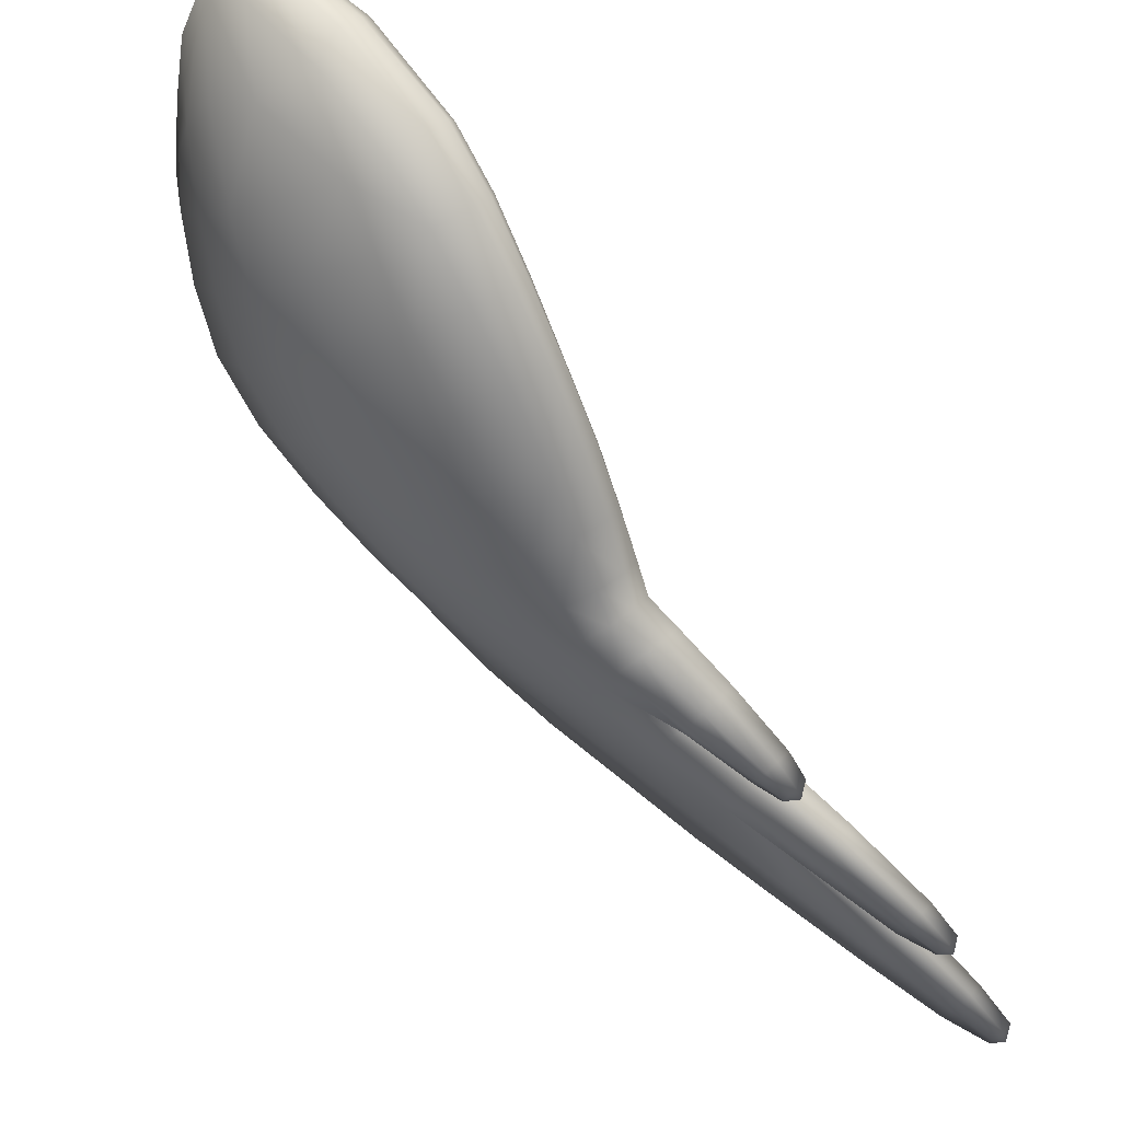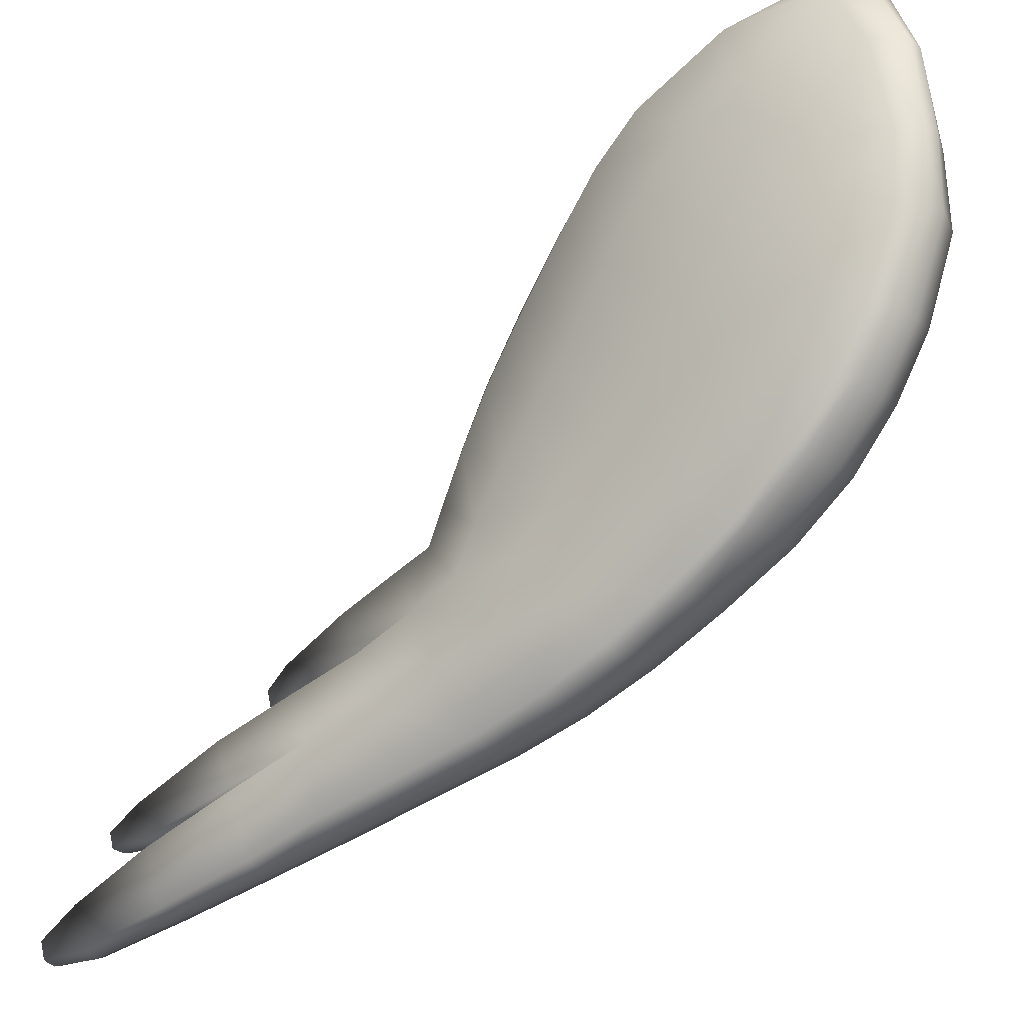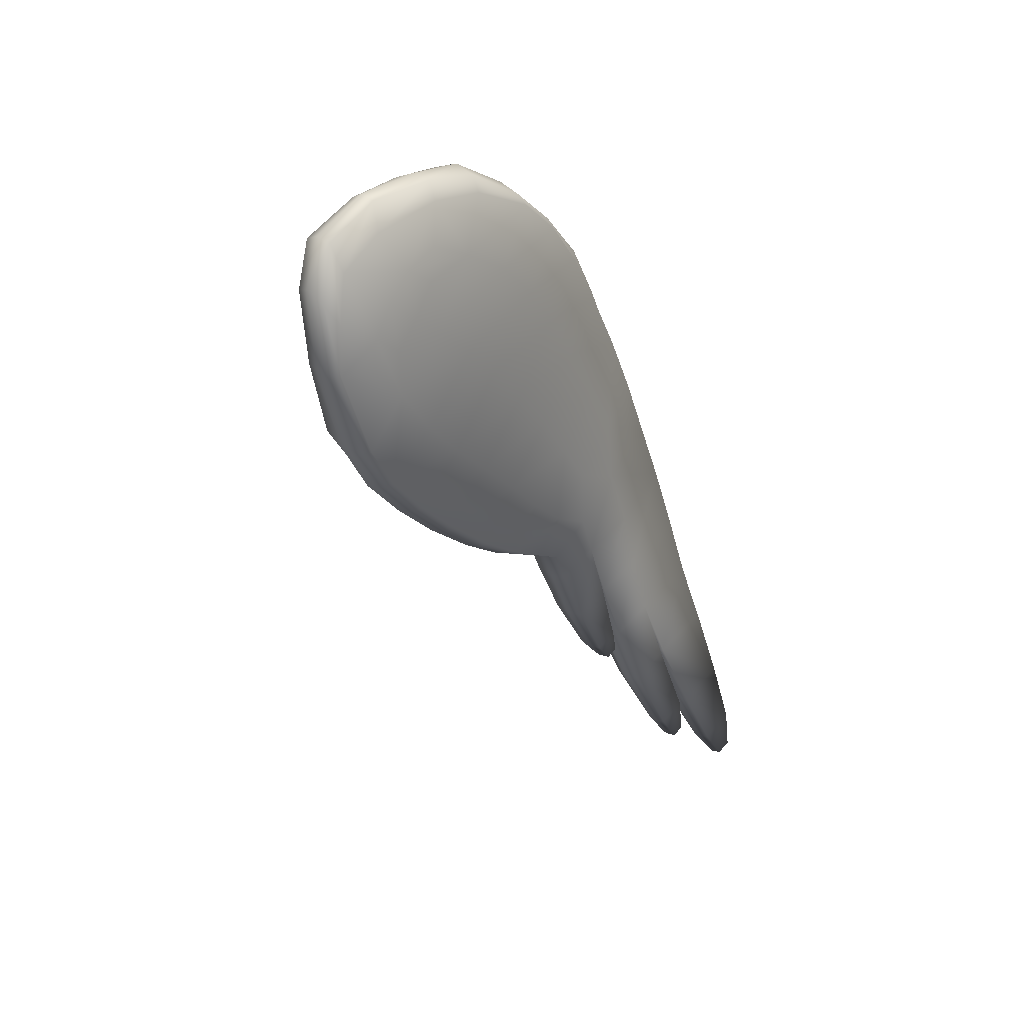
<metadata>
{"format":"obj","ext":"obj","renderer":"f3d","projection":"perspective","resolution":1024,"background":"white","views":[{"elev":62.6,"azim":139.2,"up":"+Y"},{"elev":-35.3,"azim":-48.4,"up":"+Y"},{"elev":31.1,"azim":-132.6,"up":"+Z"}]}
</metadata>
<code>
g pm0663_00_WingLSkin
v 0.1482 0.3827 -0.3284
v 0.1398 0.3889 -0.3226
v 0.1413 0.3784 -0.3199
v 0.1423 0.3809 -0.3018
v 0.1395 0.4006 -0.307
v 0.1436 0.4215 -0.2638
v 0.1467 0.3906 -0.2562
v 0.1493 0.4041 -0.2082
v 0.1477 0.4364 -0.2211
v 0.1502 0.4442 -0.1989
v 0.1508 0.4132 -0.1772
v 0.15 0.4433 -0.1613
v 0.1482 0.4671 -0.1864
v 0.1449 0.4989 -0.1672
v 0.146 0.472 -0.1361
v 0.1402 0.5326 -0.1428
v 0.1422 0.5016 -0.1055
v 0.135 0.5721 -0.1083
v 0.153 0.4342 -0.1025
v 0.1544 0.4119 -0.1339
v 0.1585 0.3727 -0.1527
v 0.1378 0.5348 -0.07348
v 0.1293 0.6057 -0.07555
v 0.1507 0.4613 -0.06574
v 0.1643 0.3943 -0.06602
v 0.1316 0.5677 -0.04245
v 0.1234 0.637 -0.04022
v 0.1465 0.4906 -0.03124
v 0.1518 0.3612 -0.1955
v 0.1467 0.3899 -0.2534
v 0.148 0.352 -0.2434
v 0.1389 0.3768 -0.3016
v 0.1635 0.3729 -0.1079
v 0.1634 0.4182 -0.02397
v 0.1653 0.3097 -0.1757
v 0.172 0.323 -0.1293
v 0.175 0.3386 -0.08391
v 0.1759 0.3587 -0.03663
v 0.1554 0.2978 -0.2292
v 0.1764 0.3821 0.01076
v 0.1426 0.3408 -0.292
v 0.1466 0.2877 -0.2783
v 0.1333 0.3266 -0.3446
v 0.1296 0.3607 -0.3535
v 0.1333 0.3243 -0.3425
v 0.1378 0.2736 -0.3295
v 0.1263 0.2587 -0.3917
v 0.1211 0.3017 -0.4026
v 0.122 0.3094 -0.4046
v 0.1188 0.3342 -0.4109
v 0.1168 0.3209 -0.4326
v 0.1182 0.3103 -0.4299
v 0.1245 0.3146 -0.4383
v 0.1174 0.2469 -0.4469
v 0.1131 0.2778 -0.4546
v 0.1107 0.2611 -0.481
v 0.1127 0.2474 -0.4777
v 0.1184 0.2531 -0.4863
v 0.1747 0.4053 -0.2107
v 0.1493 0.4041 -0.2082
v 0.1467 0.3899 -0.2534
v 0.1648 0.3934 -0.2555
v 0.1389 0.3768 -0.3016
v 0.1798 0.3934 -0.256
v 0.1956 0.4091 -0.2106
v 0.1535 0.3816 -0.304
v 0.1296 0.3607 -0.3535
v 0.165 0.3794 -0.3043
v 0.1848 0.3758 -0.2514
v 0.2002 0.3894 -0.2048
v 0.1416 0.3652 -0.3559
v 0.1188 0.3342 -0.4109
v 0.1873 0.3561 -0.2464
v 0.2027 0.3667 -0.1979
v 0.1717 0.3437 -0.295
v 0.1705 0.3602 -0.2997
v 0.1502 0.3627 -0.3561
v 0.1287 0.3377 -0.4129
v 0.1168 0.3209 -0.4326
v 0.1561 0.3437 -0.3517
v 0.1567 0.329 -0.3475
v 0.1349 0.3358 -0.413
v 0.1249 0.3226 -0.4339
v 0.1245 0.3146 -0.4383
v 0.129 0.3221 -0.4342
v 0.1387 0.3248 -0.4105
v 0.1313 0.3169 -0.4331
v 0.1392 0.3111 -0.4069
v 0.1307 0.3115 -0.4316
v 0.1267 0.3102 -0.4308
v 0.1182 0.3103 -0.4299
v 0.122 0.3094 -0.4046
v 0.1331 0.3079 -0.4054
v 0.1333 0.3266 -0.3446
v 0.1477 0.3248 -0.3455
v 0.1426 0.3408 -0.292
v 0.1591 0.3431 -0.2939
v 0.1591 0.3431 -0.2939
v 0.1426 0.3408 -0.292
v 0.1333 0.3243 -0.3425
v 0.1472 0.3302 -0.3455
v 0.1211 0.3017 -0.4026
v 0.1584 0.3268 -0.3456
v 0.1717 0.3437 -0.295
v 0.1333 0.3069 -0.4052
v 0.1131 0.2778 -0.4546
v 0.1427 0.3038 -0.4054
v 0.1229 0.2819 -0.4567
v 0.1107 0.2611 -0.481
v 0.1295 0.2794 -0.4568
v 0.1185 0.2631 -0.4824
v 0.1184 0.2531 -0.4863
v 0.1224 0.2622 -0.4826
v 0.124 0.2555 -0.481
v 0.1331 0.2656 -0.4535
v 0.1481 0.2826 -0.4003
v 0.165 0.3012 -0.3396
v 0.1245 0.2486 -0.4793
v 0.1345 0.2486 -0.4492
v 0.1209 0.247 -0.4785
v 0.1127 0.2474 -0.4777
v 0.1174 0.2469 -0.4469
v 0.1284 0.2449 -0.4475
v 0.1263 0.2587 -0.3917
v 0.1502 0.2611 -0.3948
v 0.1409 0.2562 -0.3925
v 0.1378 0.2736 -0.3295
v 0.1671 0.2766 -0.3332
v 0.1553 0.2708 -0.3305
v 0.1466 0.2877 -0.2783
v 0.1789 0.3162 -0.2884
v 0.1873 0.3561 -0.2464
v 0.1666 0.2832 -0.2788
v 0.1554 0.2978 -0.2292
v 0.1808 0.2896 -0.2814
v 0.1917 0.3298 -0.2395
v 0.2027 0.3667 -0.1979
v 0.2053 0.3425 -0.1885
v 0.1921 0.3013 -0.2318
v 0.2046 0.314 -0.1774
v 0.1764 0.295 -0.2294
v 0.1653 0.3097 -0.1757
v 0.187 0.3081 -0.1755
v 0.172 0.323 -0.1293
v 0.187 0.3081 -0.1755
v 0.1653 0.3097 -0.1757
v 0.195 0.3209 -0.1271
v 0.1825 0.3368 -0.08279
v 0.175 0.3386 -0.08391
v 0.1759 0.3587 -0.03663
v 0.1834 0.3562 -0.03478
v 0.1764 0.3821 0.01076
v 0.2135 0.3275 -0.13
v 0.2046 0.314 -0.1774
v 0.2053 0.3425 -0.1885
v 0.2002 0.3365 -0.08189
v 0.1809 0.3792 0.01354
v 0.1721 0.4081 0.05332
v 0.2196 0.3437 -0.08393
v 0.2031 0.3569 -0.03371
v 0.2238 0.3643 -0.03568
v 0.2264 0.3712 -0.1046
v 0.2178 0.3553 -0.1452
v 0.2159 0.3787 -0.1591
v 0.2027 0.3667 -0.1979
v 0.2002 0.3894 -0.2048
v 0.2277 0.3964 -0.1241
v 0.2061 0.3799 0.0161
v 0.2276 0.388 0.01278
v 0.1773 0.4039 0.05744
v 0.1755 0.4348 0.09417
v 0.1981 0.4343 0.09811
v 0.1655 0.4377 0.08958
v 0.1603 0.4718 0.1196
v 0.1711 0.4696 0.1242
v 0.1566 0.5217 0.1436
v 0.2032 0.4045 0.06129
v 0.2265 0.4143 0.05573
v 0.165 0.5197 0.1538
v 0.1815 0.5216 0.1587
v 0.1521 0.5669 0.1506
v 0.1577 0.5675 0.1649
v 0.1386 0.6292 0.1484
v 0.1918 0.4686 0.1279
v 0.2145 0.4779 0.1217
v 0.2211 0.444 0.09188
v 0.1468 0.6265 0.1683
v 0.1601 0.625 0.1691
v 0.1281 0.6687 0.1333
v 0.1354 0.6735 0.1546
v 0.1229 0.6773 0.09916
v 0.1708 0.5703 0.1671
v 0.1894 0.5718 0.1588
v 0.2033 0.5252 0.1504
v 0.221 0.5373 0.1207
v 0.2336 0.4998 0.09893
v 0.243 0.4669 0.07075
v 0.1285 0.6863 0.1151
v 0.142 0.6899 0.1237
v 0.1198 0.6813 0.06284
v 0.1249 0.6848 0.06328
v 0.1191 0.6587 -0.004178
v 0.2382 0.5319 0.06671
v 0.2454 0.4389 0.03336
v 0.2423 0.4152 -0.01077
v 0.2502 0.4724 -0.0002394
v 0.2355 0.3915 -0.05682
v 0.2456 0.4465 -0.04049
v 0.2385 0.4204 -0.08358
v 0.2478 0.5012 0.03585
v 0.2222 0.4191 -0.1434
v 0.2111 0.4017 -0.173
v 0.2035 0.4218 -0.1845
v 0.1956 0.4091 -0.2106
v 0.1885 0.4254 -0.2167
v 0.212 0.4412 -0.1621
v 0.193 0.4383 -0.1938
v 0.1797 0.4474 -0.1999
v 0.1769 0.4395 -0.2225
v 0.1629 0.4489 -0.2002
v 0.16 0.4403 -0.2238
v 0.1477 0.4364 -0.2211
v 0.1502 0.4442 -0.1989
v 0.1482 0.4671 -0.1864
v 0.1951 0.4589 -0.1784
v 0.2201 0.4675 -0.1326
v 0.1787 0.4705 -0.187
v 0.1612 0.4723 -0.1893
v 0.1775 0.5026 -0.1674
v 0.1467 0.5012 -0.169
v 0.1449 0.4989 -0.1672
v 0.2326 0.444 -0.1083
v 0.2399 0.4729 -0.06983
v 0.1973 0.4882 -0.154
v 0.2243 0.4978 -0.09855
v 0.2435 0.5034 -0.03261
v 0.1977 0.5211 -0.1244
v 0.2261 0.5305 -0.06224
v 0.2416 0.535 0.002872
v 0.1962 0.5588 -0.08947
v 0.174 0.5364 -0.1427
v 0.2339 0.5636 0.03501
v 0.2202 0.5949 0.06685
v 0.2234 0.5639 -0.02813
v 0.2167 0.5954 0.004373
v 0.1704 0.5764 -0.1076
v 0.2238 0.5628 0.09498
v 0.2036 0.5956 0.1267
v 0.2094 0.5713 0.131
v 0.1775 0.6203 0.1604
v 0.1664 0.6693 0.1471
v 0.1973 0.6324 0.1084
v 0.1884 0.6554 0.07562
v 0.1472 0.6753 0.1561
v 0.2049 0.6254 0.03587
v 0.1823 0.6501 0.01009
v 0.1626 0.6815 0.1139
v 0.1601 0.6785 0.05774
v 0.1802 0.6619 0.04814
v 0.1895 0.624 -0.02308
v 0.194 0.5924 -0.05617
v 0.1644 0.6415 -0.03798
v 0.1679 0.6105 -0.07431
v 0.1387 0.6884 0.06478
v 0.1387 0.6701 -0.004371
v 0.1629 0.6643 -0.002169
v 0.1403 0.6475 -0.04489
v 0.145 0.6155 -0.08111
v 0.1242 0.6662 -0.004204
v 0.1234 0.637 -0.04022
v 0.1279 0.6421 -0.04305
v 0.1293 0.6057 -0.07555
v 0.133 0.6106 -0.07883
v 0.135 0.5721 -0.1083
v 0.138 0.5766 -0.1119
v 0.1402 0.5326 -0.1428
v 0.149 0.581 -0.1145
v 0.1433 0.5362 -0.1463
v 0.1547 0.5399 -0.1486
v 0.1582 0.5057 -0.1717
v 0.16 0.4403 -0.2238
v 0.1477 0.4364 -0.2211
v 0.1436 0.4215 -0.2638
v 0.1551 0.4254 -0.2653
v 0.1395 0.4006 -0.307
v 0.1688 0.4241 -0.2657
v 0.1769 0.4395 -0.2225
v 0.1499 0.4036 -0.3086
v 0.1398 0.3889 -0.3226
v 0.1592 0.4025 -0.309
v 0.177 0.4089 -0.2625
v 0.1885 0.4254 -0.2167
v 0.1486 0.3907 -0.3239
v 0.1482 0.3827 -0.3284
v 0.1542 0.3903 -0.3243
v 0.163 0.3928 -0.3067
v 0.1566 0.3852 -0.3231
v 0.1745 0.3935 -0.2584
v 0.1956 0.4091 -0.2106
v 0.156 0.3798 -0.3216
v 0.1621 0.3829 -0.3039
v 0.1504 0.3783 -0.3207
v 0.1413 0.3784 -0.3199
v 0.1423 0.3809 -0.3018
v 0.1545 0.3801 -0.3026
v 0.1467 0.3906 -0.2562
v 0.1645 0.3911 -0.2571
v 0.1747 0.4053 -0.2107
v 0.1493 0.4041 -0.2082
v 0.1521 0.5669 0.1506
v 0.1364 0.6059 0.114
v 0.1386 0.6292 0.1484
v 0.1281 0.6687 0.1333
v 0.1441 0.5758 0.1212
v 0.1442 0.544 0.1056
v 0.1566 0.5217 0.1436
v 0.1603 0.4718 0.1196
v 0.1479 0.5053 0.08217
v 0.1655 0.4377 0.08958
v 0.1539 0.4727 0.05072
v 0.1721 0.4081 0.05332
v 0.1606 0.4438 0.0157
v 0.1432 0.5211 0.001439
v 0.1368 0.5506 0.0326
v 0.1267 0.5979 -0.01011
v 0.1237 0.6254 0.02781
v 0.1191 0.6587 -0.004178
v 0.1198 0.6813 0.06284
v 0.1316 0.5816 0.0606
v 0.1364 0.5854 0.09937
v 0.1294 0.6059 0.07987
v 0.1257 0.6257 0.06203
v 0.1283 0.63 0.09825
v 0.1243 0.646 0.07826
v 0.1229 0.6773 0.09916
v 0.1216 0.6524 0.05679
g pm0663_00_WingLSkin_0
f 3 2 1
f 3 4 2
f 4 5 2
f 6 5 4
f 7 6 4
f 7 8 6
f 8 9 6
f 10 9 8
f 11 10 8
f 11 12 10
f 12 13 10
f 13 12 14
f 12 15 14
f 14 15 16
f 15 17 16
f 16 17 18
f 19 15 12
f 17 15 19
f 20 12 11
f 20 19 12
f 21 11 8
f 20 11 21
f 17 22 18
f 23 18 22
f 24 17 19
f 22 17 24
f 25 19 20
f 24 19 25
f 26 23 22
f 23 26 27
f 28 22 24
f 26 22 28
f 29 21 8
f 29 8 30
f 31 29 30
f 31 30 32
f 33 25 20
f 33 20 21
f 34 24 25
f 28 24 34
f 29 35 21
f 35 29 31
f 35 36 21
f 33 21 36
f 37 33 36
f 37 38 33
f 38 25 33
f 34 25 38
f 39 35 31
f 40 34 38
f 39 31 41
f 41 31 32
f 42 39 41
f 41 32 43
f 32 44 43
f 42 41 45
f 46 42 45
f 46 45 47
f 45 48 47
f 43 44 49
f 44 50 49
f 49 50 51
f 52 49 51
f 52 51 53
f 47 48 54
f 48 55 54
f 54 55 56
f 57 54 56
f 57 56 58
f 61 60 59
f 62 61 59
f 63 61 62
f 64 62 59
f 65 64 59
f 66 63 62
f 67 63 66
f 64 68 62
f 68 66 62
f 69 64 65
f 70 69 65
f 71 67 66
f 72 67 71
f 73 69 70
f 74 73 70
f 73 75 69
f 69 76 64
f 76 68 64
f 75 76 69
f 68 77 66
f 77 71 66
f 78 72 71
f 79 72 78
f 76 80 68
f 80 77 68
f 75 81 76
f 81 80 76
f 77 82 71
f 82 78 71
f 83 79 78
f 84 79 83
f 85 83 78
f 82 85 78
f 85 84 83
f 80 86 77
f 86 82 77
f 87 85 82
f 87 84 85
f 86 87 82
f 88 86 80
f 81 88 80
f 89 87 86
f 89 84 87
f 88 89 86
f 90 84 89
f 90 89 88
f 84 90 91
f 91 90 92
f 93 90 88
f 90 93 92
f 93 88 81
f 92 93 94
f 95 93 81
f 93 95 94
f 95 81 75
f 94 95 96
f 97 95 75
f 95 97 96
f 100 99 98
f 101 100 98
f 102 100 101
f 103 101 98
f 104 103 98
f 105 102 101
f 106 102 105
f 103 107 101
f 107 105 101
f 108 106 105
f 109 106 108
f 107 110 105
f 110 108 105
f 111 109 108
f 112 109 111
f 113 111 108
f 110 113 108
f 113 112 111
f 114 113 110
f 114 112 113
f 115 110 107
f 115 114 110
f 116 107 103
f 116 115 107
f 117 103 104
f 117 116 103
f 118 112 114
f 118 114 115
f 119 115 116
f 119 118 115
f 120 112 118
f 120 118 119
f 112 120 121
f 121 120 122
f 120 123 122
f 123 120 119
f 122 123 124
f 125 119 116
f 123 119 125
f 125 116 117
f 123 126 124
f 126 123 125
f 124 126 127
f 128 125 117
f 126 125 128
f 126 129 127
f 129 126 128
f 127 129 130
f 128 117 131
f 131 117 104
f 104 132 131
f 129 133 130
f 134 130 133
f 129 128 135
f 135 128 131
f 133 129 135
f 132 136 131
f 131 136 135
f 136 132 137
f 138 136 137
f 136 139 135
f 139 136 138
f 135 139 133
f 140 139 138
f 141 134 133
f 139 141 133
f 141 139 140
f 134 141 142
f 143 141 140
f 141 143 142
f 146 145 144
f 145 147 144
f 144 147 148
f 144 148 149
f 149 148 150
f 148 151 150
f 150 151 152
f 147 145 153
f 145 154 153
f 153 154 155
f 147 156 148
f 148 156 151
f 151 157 152
f 152 157 158
f 147 153 159
f 156 147 159
f 156 160 151
f 151 160 157
f 156 159 161
f 160 156 161
f 162 159 153
f 161 159 162
f 163 153 155
f 163 162 153
f 163 155 164
f 155 165 164
f 164 165 166
f 162 163 167
f 163 164 167
f 160 168 157
f 160 161 169
f 168 160 169
f 157 168 170
f 157 170 158
f 170 171 158
f 172 171 170
f 171 173 158
f 173 171 174
f 171 175 174
f 171 172 175
f 176 174 175
f 168 177 170
f 177 172 170
f 177 168 178
f 168 169 178
f 172 177 178
f 179 176 175
f 179 175 180
f 176 179 181
f 179 182 181
f 179 180 182
f 183 181 182
f 172 184 175
f 175 184 180
f 184 172 185
f 184 185 180
f 186 172 178
f 172 186 185
f 187 183 182
f 187 182 188
f 183 187 189
f 187 190 189
f 187 188 190
f 191 189 190
f 180 192 182
f 182 192 188
f 192 180 193
f 192 193 188
f 185 194 180
f 180 194 193
f 195 194 185
f 193 194 195
f 196 185 186
f 196 195 185
f 197 196 186
f 186 178 197
f 198 191 190
f 198 190 199
f 191 198 200
f 198 201 200
f 198 199 201
f 202 200 201
f 196 203 195
f 196 197 203
f 178 204 197
f 204 178 169
f 205 204 169
f 205 169 161
f 204 206 197
f 204 205 206
f 207 205 161
f 207 161 162
f 205 207 208
f 205 208 206
f 207 162 209
f 207 209 208
f 162 167 209
f 197 210 203
f 206 210 197
f 209 167 211
f 211 167 164
f 212 211 164
f 212 164 166
f 212 166 213
f 166 214 213
f 213 214 215
f 212 213 216
f 211 212 216
f 217 213 215
f 216 213 217
f 218 217 215
f 219 218 215
f 218 219 220
f 219 221 220
f 221 222 220
f 222 223 220
f 223 224 220
f 225 216 217
f 225 217 218
f 211 216 226
f 226 216 225
f 227 218 220
f 227 225 218
f 224 228 220
f 228 227 220
f 225 227 229
f 229 227 228
f 224 230 228
f 224 231 230
f 232 211 226
f 232 209 211
f 232 233 209
f 233 208 209
f 234 225 229
f 234 226 225
f 232 226 235
f 233 232 235
f 233 236 208
f 236 206 208
f 234 237 226
f 237 235 226
f 233 235 238
f 236 233 238
f 236 239 206
f 239 236 238
f 239 210 206
f 240 238 235
f 237 240 235
f 237 234 241
f 234 229 241
f 239 242 210
f 242 203 210
f 242 243 203
f 244 239 238
f 244 238 240
f 242 239 245
f 242 245 243
f 239 244 245
f 237 241 246
f 240 237 246
f 243 247 203
f 248 247 243
f 203 247 195
f 195 247 248
f 249 195 248
f 249 193 195
f 249 248 193
f 248 250 193
f 251 250 248
f 193 250 188
f 188 250 251
f 252 248 243
f 252 251 248
f 252 243 253
f 252 253 251
f 254 188 251
f 188 254 190
f 190 254 199
f 254 251 199
f 243 255 253
f 253 255 256
f 245 255 243
f 256 255 245
f 251 257 199
f 253 257 251
f 199 257 258
f 258 257 253
f 259 253 256
f 259 258 253
f 259 256 258
f 260 256 245
f 260 245 244
f 261 260 244
f 261 244 240
f 260 262 256
f 260 261 262
f 263 261 240
f 261 263 262
f 246 263 240
f 264 199 258
f 264 258 265
f 199 264 201
f 201 264 265
f 256 266 258
f 262 266 256
f 258 266 265
f 265 266 262
f 267 262 263
f 267 265 262
f 268 263 246
f 268 267 263
f 269 201 265
f 269 202 201
f 202 269 270
f 269 265 271
f 269 271 270
f 265 267 271
f 270 271 272
f 271 267 273
f 271 273 272
f 267 268 273
f 272 273 274
f 273 275 274
f 273 268 275
f 274 275 276
f 277 268 246
f 268 277 275
f 277 246 241
f 275 278 276
f 275 277 278
f 276 278 231
f 278 230 231
f 279 277 241
f 277 279 278
f 278 279 230
f 279 241 229
f 279 280 230
f 280 279 229
f 230 280 228
f 280 229 228
f 283 282 281
f 284 283 281
f 285 283 284
f 286 284 281
f 287 286 281
f 288 285 284
f 289 285 288
f 286 290 284
f 290 288 284
f 291 286 287
f 292 291 287
f 293 289 288
f 294 289 293
f 295 293 288
f 290 295 288
f 295 294 293
f 296 290 286
f 291 296 286
f 297 295 290
f 297 294 295
f 296 297 290
f 298 291 292
f 299 298 292
f 300 294 297
f 300 297 296
f 301 296 291
f 301 300 296
f 298 301 291
f 302 294 300
f 302 300 301
f 294 302 303
f 303 302 304
f 305 302 301
f 302 305 304
f 305 301 298
f 304 305 306
f 307 298 299
f 307 305 298
f 305 307 306
f 308 307 299
f 306 307 309
f 307 308 309
f 312 311 310
f 312 313 311
f 311 314 310
f 310 314 315
f 315 314 311
f 316 310 315
f 316 315 317
f 315 318 317
f 317 318 319
f 318 320 319
f 321 319 320
f 322 321 320
f 321 322 40
f 322 34 40
f 322 28 34
f 323 28 322
f 320 323 322
f 323 26 28
f 318 324 320
f 324 323 320
f 325 26 323
f 324 325 323
f 26 325 27
f 27 325 326
f 326 325 324
f 327 27 326
f 327 326 328
f 329 324 318
f 329 326 324
f 315 329 318
f 315 330 329
f 330 315 311
f 330 331 329
f 330 311 331
f 331 332 329
f 332 326 329
f 311 333 331
f 331 333 332
f 313 333 311
f 333 334 332
f 334 333 313
f 332 334 326
f 335 334 313
f 335 328 334
f 326 336 328
f 328 336 334
f 334 336 326

</code>
